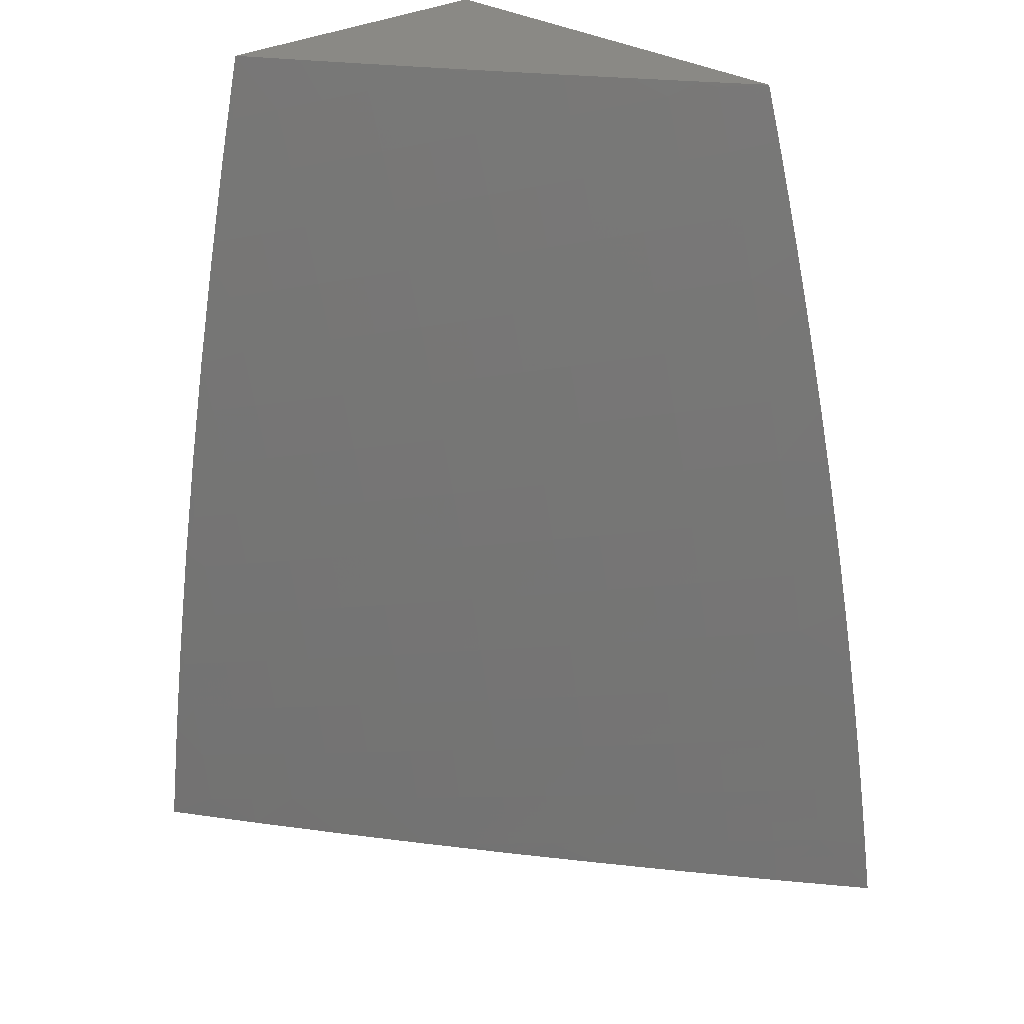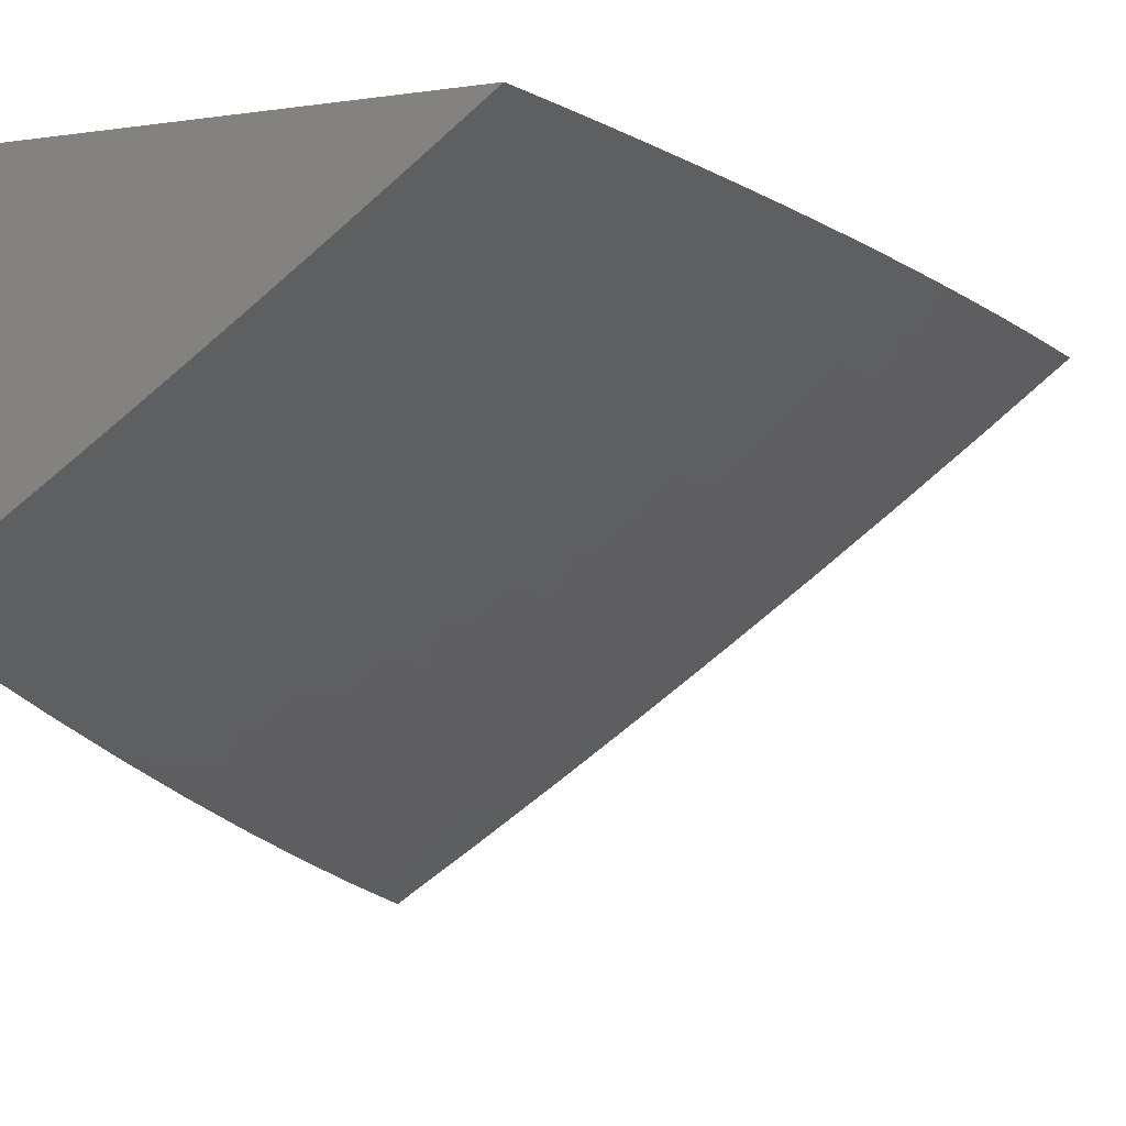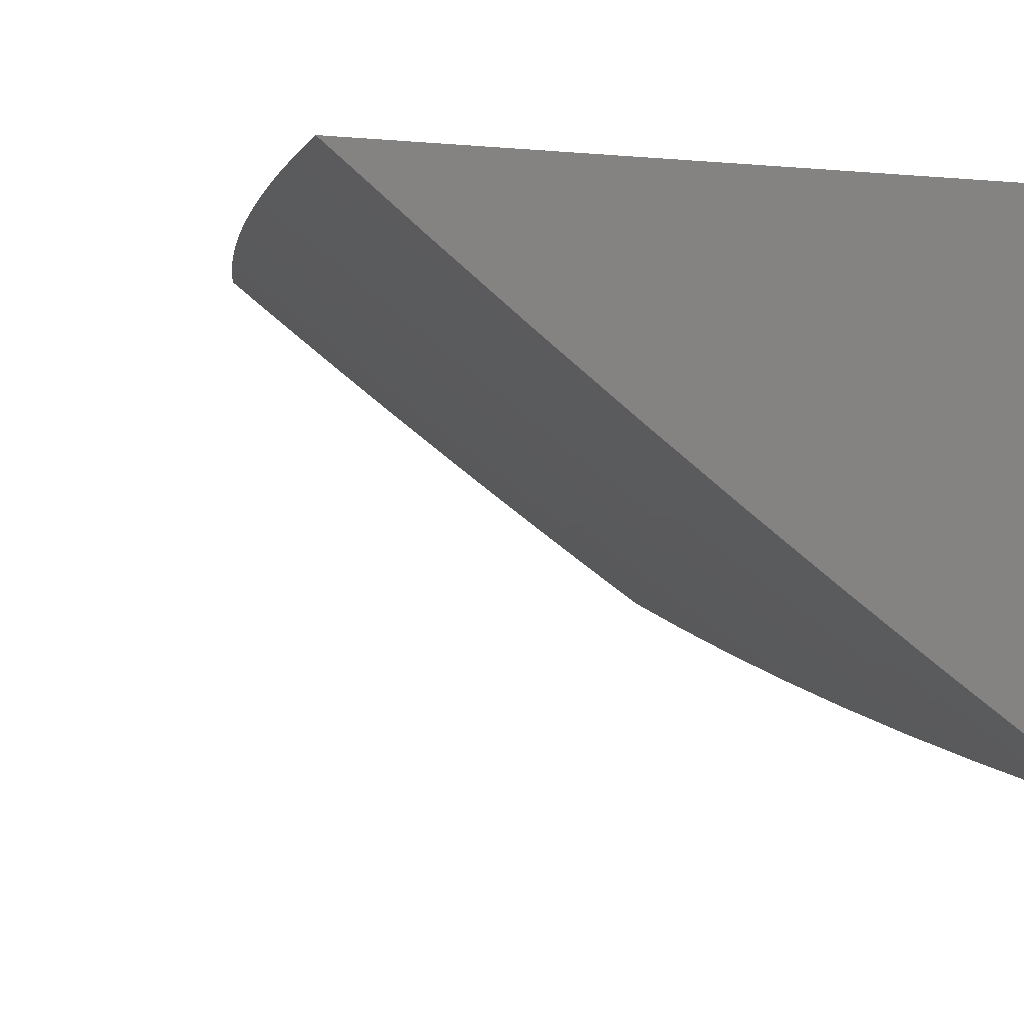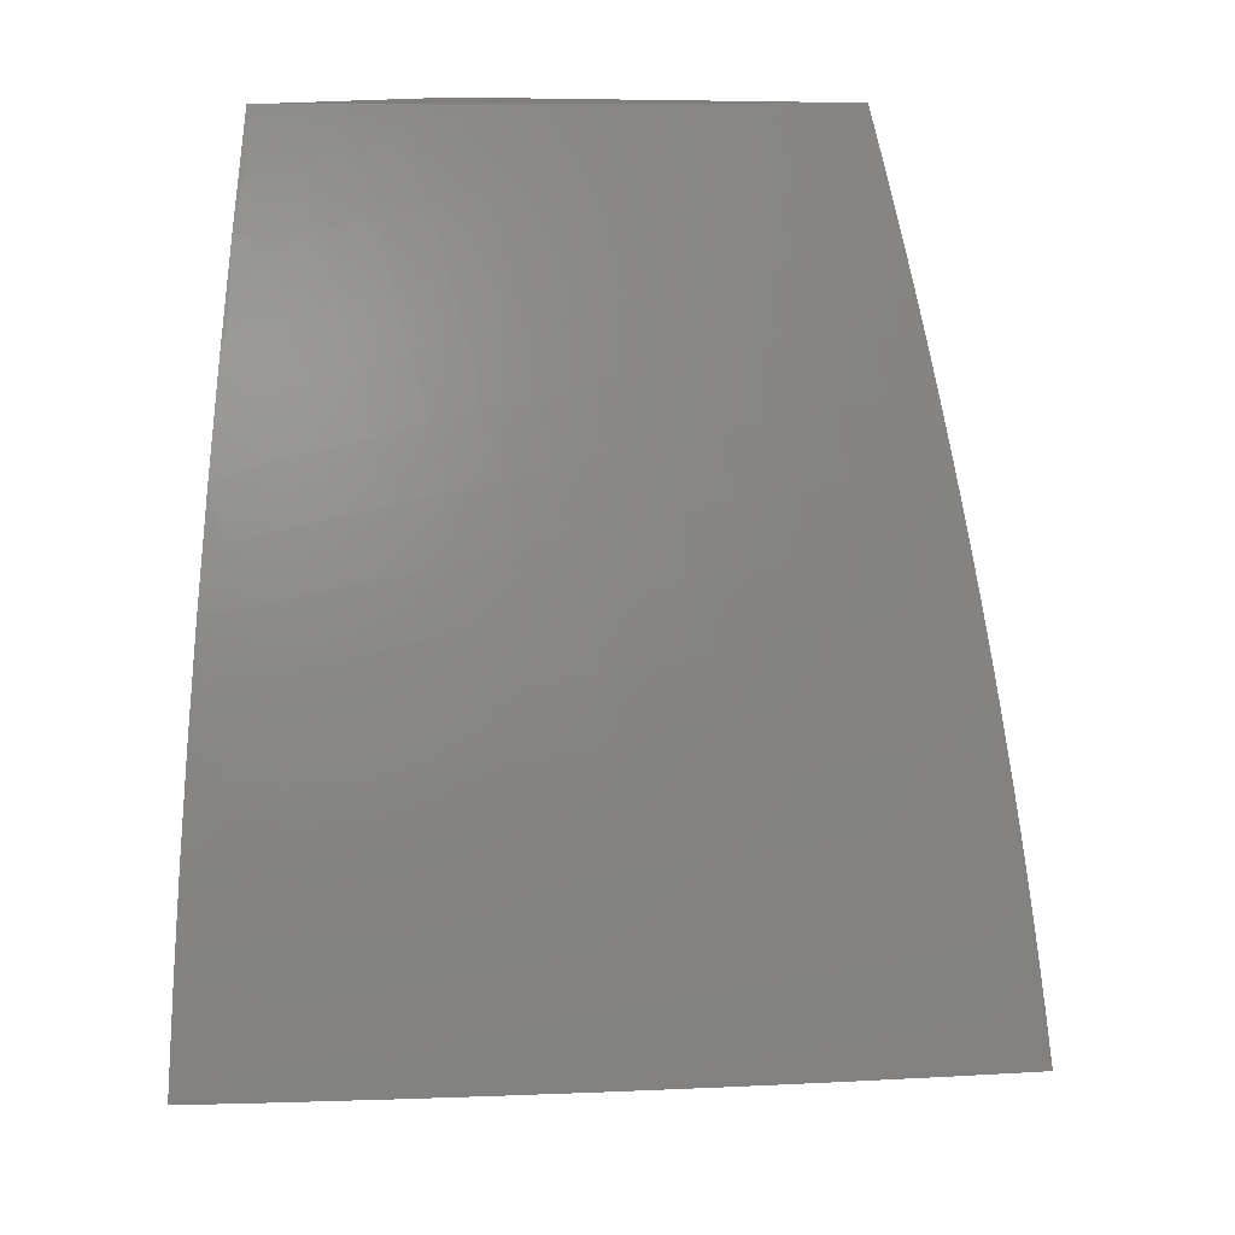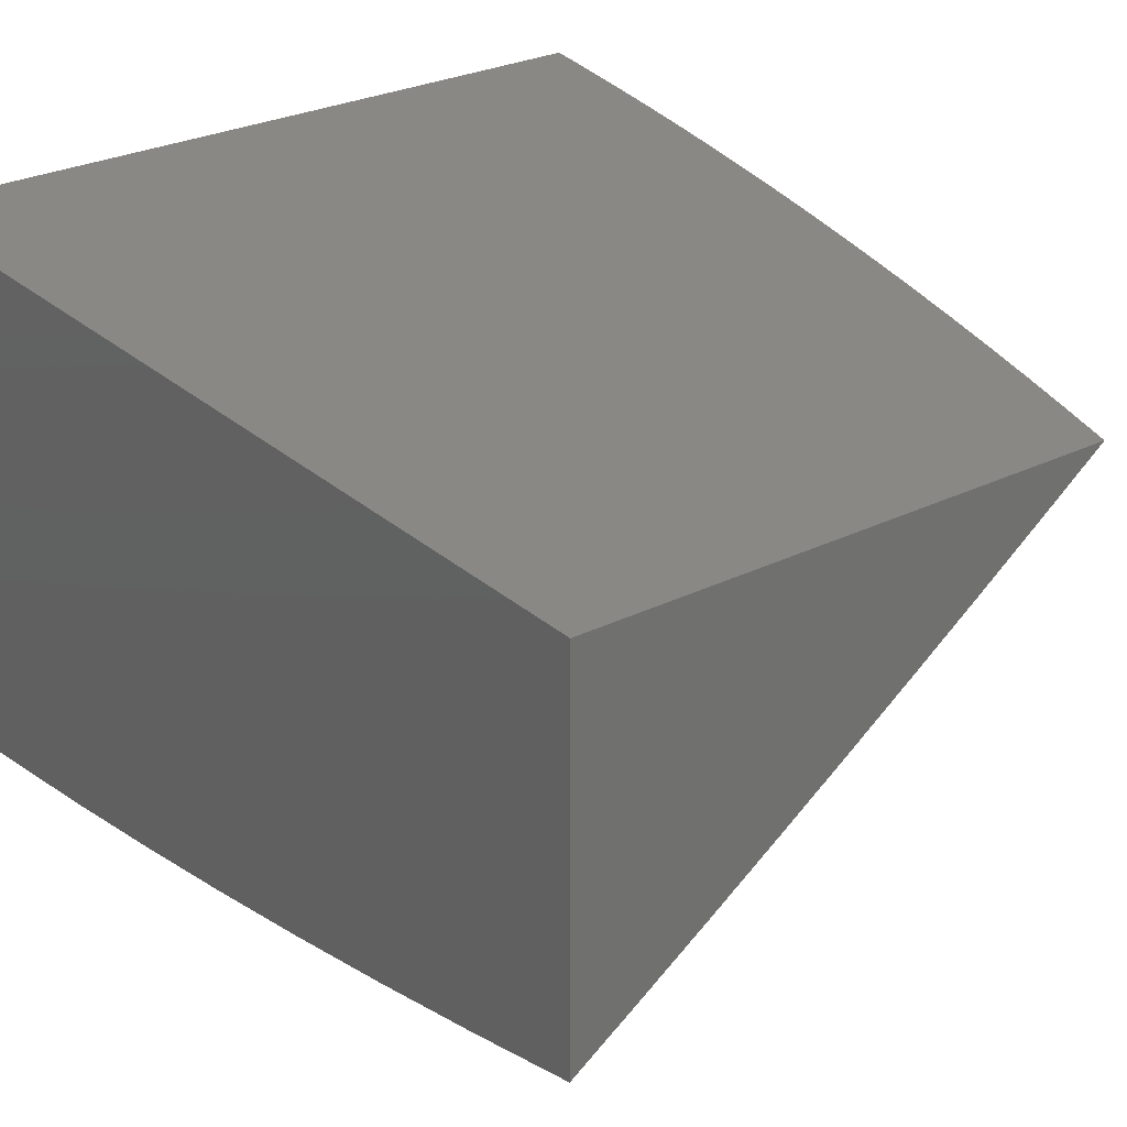
<metadata>
{"format":"stl","ext":"stl","renderer":"f3d","projection":"perspective","resolution":1024,"background":"white","views":[{"elev":28.0,"azim":-133.5,"up":"+Y"},{"elev":-9.7,"azim":-160.0,"up":"+Z"},{"elev":-1.4,"azim":-22.8,"up":"+Z"},{"elev":12.4,"azim":-149.5,"up":"+Y"},{"elev":27.8,"azim":142.9,"up":"+Z"}]}
</metadata>
<code>
# stl→obj: 232 verts, 460 faces
v -6.654 1 -9.071
v -6.745 1 -9
v -6.689 1.065 -9.036
v -6.735 1.064 -9
v -6.724 1.127 -9
v -6.677 1.136 -9.036
v -6.713 1.19 -9
v -6.664 1.207 -9.036
v -6.701 1.253 -9
v -6.65 1.278 -9.036
v -6.688 1.316 -9
v -6.635 1.35 -9.036
v -6.675 1.379 -9
v -6.619 1.422 -9.036
v -6.661 1.442 -9
v -6.603 1.493 -9.036
v -6.646 1.505 -9
v -6.631 1.567 -9
v -6.586 1.565 -9.036
v -6.615 1.629 -9
v -6.567 1.637 -9.036
v -6.599 1.692 -9
v -6.548 1.708 -9.036
v -6.582 1.754 -9
v -6.528 1.78 -9.036
v -6.564 1.815 -9
v -6.507 1.852 -9.036
v -6.546 1.877 -9
v -6.485 1.923 -9.036
v -6.528 1.939 -9
v -6.508 2 -9
v -6.463 1.995 -9.036
v -6.446 2 -9.048
v -6.42 1.982 -9.072
v -6.383 2 -9.095
v -6.377 1.969 -9.107
v -6.32 2 -9.142
v -6.334 1.955 -9.142
v -6.29 1.942 -9.177
v -6.356 1.885 -9.142
v -6.312 1.872 -9.177
v -6.377 1.815 -9.142
v -6.334 1.802 -9.177
v -6.398 1.744 -9.142
v -6.354 1.733 -9.177
v -6.417 1.674 -9.142
v -6.373 1.663 -9.177
v -6.436 1.604 -9.142
v -6.392 1.593 -9.177
v -6.454 1.534 -9.142
v -6.41 1.523 -9.177
v -6.471 1.463 -9.142
v -6.427 1.453 -9.177
v -6.487 1.393 -9.142
v -6.443 1.384 -9.177
v -6.503 1.323 -9.142
v -6.458 1.314 -9.177
v -6.517 1.253 -9.142
v -6.472 1.244 -9.177
v -6.531 1.183 -9.142
v -6.486 1.175 -9.177
v -6.544 1.113 -9.142
v -6.499 1.105 -9.177
v -6.556 1.043 -9.142
v -6.511 1.036 -9.177
v -6.563 1 -9.142
v -6.471 1 -9.212
v -6.466 1.029 -9.212
v -6.421 1.022 -9.246
v -6.409 1.09 -9.246
v -6.364 1.082 -9.281
v -6.351 1.15 -9.281
v -6.306 1.142 -9.315
v -6.293 1.21 -9.315
v -6.247 1.201 -9.348
v -6.233 1.268 -9.348
v -6.188 1.259 -9.382
v -6.173 1.326 -9.382
v -6.128 1.316 -9.415
v -6.113 1.382 -9.415
v -6.067 1.372 -9.448
v -6.051 1.438 -9.448
v -6.006 1.427 -9.48
v -6 1.503 -9.471
v -6 1.377 -9.492
v -6.257 2 -9.188
v -6.247 1.928 -9.212
v -6.269 1.859 -9.212
v -6.29 1.79 -9.212
v -6.31 1.721 -9.212
v -6.329 1.651 -9.212
v -6.348 1.582 -9.212
v -6.365 1.513 -9.212
v -6.382 1.443 -9.212
v -6.398 1.374 -9.212
v -6.413 1.305 -9.212
v -6.428 1.236 -9.212
v -6.441 1.167 -9.212
v -6.454 1.098 -9.212
v -6.224 1.998 -9.212
v -6.193 2 -9.234
v -6.18 1.984 -9.246
v -6.129 2 -9.279
v -6.137 1.97 -9.281
v -6.093 1.956 -9.315
v -6.159 1.901 -9.281
v -6.115 1.888 -9.315
v -6.181 1.833 -9.281
v -6.137 1.82 -9.315
v -6.202 1.765 -9.281
v -6.157 1.752 -9.315
v -6.222 1.696 -9.281
v -6.177 1.684 -9.315
v -6.241 1.628 -9.281
v -6.196 1.617 -9.315
v -6.259 1.56 -9.281
v -6.214 1.549 -9.315
v -6.276 1.491 -9.281
v -6.232 1.481 -9.315
v -6.293 1.423 -9.281
v -6.248 1.413 -9.315
v -6.309 1.355 -9.281
v -6.264 1.345 -9.315
v -6.324 1.287 -9.281
v -6.279 1.277 -9.315
v -6.338 1.218 -9.281
v -6.065 2 -9.324
v -6.049 1.942 -9.348
v -6.071 1.874 -9.348
v -6.093 1.807 -9.348
v -6.113 1.74 -9.348
v -6.133 1.672 -9.348
v -6.152 1.605 -9.348
v -6.17 1.537 -9.348
v -6.187 1.47 -9.348
v -6.203 1.403 -9.348
v -6.219 1.335 -9.348
v -6 2 -9.368
v -6.005 1.927 -9.382
v -6.027 1.861 -9.382
v -6.048 1.794 -9.382
v -6.069 1.727 -9.382
v -6.088 1.66 -9.382
v -6.107 1.593 -9.382
v -6.125 1.526 -9.382
v -6.142 1.459 -9.382
v -6.158 1.393 -9.382
v -6 1.876 -9.397
v -6.004 1.781 -9.415
v -6 1.752 -9.423
v -6.024 1.714 -9.415
v -6 1.628 -9.448
v -6.043 1.648 -9.415
v -6.062 1.581 -9.415
v -6.017 1.57 -9.448
v -6.034 1.504 -9.448
v -6.096 1.449 -9.415
v -6 1.252 -9.512
v -6.037 1.296 -9.48
v -6.022 1.362 -9.48
v -6 1.126 -9.529
v -6.005 1.222 -9.513
v -6.051 1.231 -9.48
v -6.097 1.24 -9.448
v -6.082 1.306 -9.448
v -6.142 1.25 -9.415
v -6 1 -9.545
v -6.031 1.092 -9.513
v -6.018 1.157 -9.513
v -6.064 1.166 -9.48
v -6.11 1.175 -9.448
v -6.156 1.184 -9.415
v -6.202 1.192 -9.382
v -6.043 1.028 -9.513
v -6.096 1 -9.48
v -6.089 1.036 -9.48
v -6.135 1.044 -9.448
v -6.077 1.101 -9.48
v -6.123 1.109 -9.448
v -6.191 1 -9.415
v -6.181 1.051 -9.415
v -6.169 1.117 -9.415
v -6.227 1.059 -9.382
v -6.285 1 -9.348
v -6.273 1.067 -9.348
v -6.318 1.075 -9.315
v -6.26 1.134 -9.348
v -6.33 1.007 -9.315
v -6.378 1 -9.28
v -6.375 1.014 -9.281
v -6.6 1.05 -9.107
v -6.645 1.057 -9.072
v -6.633 1.128 -9.072
v -6.62 1.199 -9.072
v -6.606 1.27 -9.072
v -6.591 1.341 -9.072
v -6.576 1.412 -9.072
v -6.559 1.483 -9.072
v -6.542 1.555 -9.072
v -6.524 1.626 -9.072
v -6.505 1.697 -9.072
v -6.485 1.768 -9.072
v -6.464 1.839 -9.072
v -6.442 1.911 -9.072
v -6.588 1.121 -9.107
v -6.575 1.191 -9.107
v -6.562 1.261 -9.107
v -6.547 1.332 -9.107
v -6.531 1.403 -9.107
v -6.515 1.473 -9.107
v -6.498 1.544 -9.107
v -6.48 1.615 -9.107
v -6.461 1.686 -9.107
v -6.441 1.756 -9.107
v -6.421 1.827 -9.107
v -6.399 1.898 -9.107
v -6.396 1.159 -9.246
v -6.383 1.227 -9.246
v -6.369 1.296 -9.246
v -6.354 1.364 -9.246
v -6.338 1.433 -9.246
v -6.321 1.502 -9.246
v -6.303 1.571 -9.246
v -6.285 1.64 -9.246
v -6.266 1.709 -9.246
v -6.246 1.777 -9.246
v -6.225 1.846 -9.246
v -6.203 1.915 -9.246
v -6.215 1.126 -9.382
v -6.08 1.515 -9.415
v -6 2 -9
v -6 1 -9
f 1 2 3
f 3 2 4
f 3 4 5
f 3 5 6
f 6 5 7
f 6 7 8
f 8 7 9
f 8 9 10
f 10 9 11
f 10 11 12
f 12 11 13
f 12 13 14
f 14 13 15
f 14 15 16
f 16 15 17
f 16 17 18
f 16 18 19
f 19 18 20
f 19 20 21
f 21 20 22
f 21 22 23
f 23 22 24
f 23 24 25
f 25 24 26
f 25 26 27
f 27 26 28
f 27 28 29
f 29 28 30
f 29 30 31
f 29 31 32
f 32 31 33
f 32 33 34
f 34 33 35
f 34 35 36
f 36 35 37
f 36 37 38
f 38 37 39
f 38 39 40
f 40 39 41
f 40 41 42
f 42 41 43
f 42 43 44
f 44 43 45
f 44 45 46
f 46 45 47
f 46 47 48
f 48 47 49
f 48 49 50
f 50 49 51
f 50 51 52
f 52 51 53
f 52 53 54
f 54 53 55
f 54 55 56
f 56 55 57
f 56 57 58
f 58 57 59
f 58 59 60
f 60 59 61
f 60 61 62
f 62 61 63
f 62 63 64
f 64 63 65
f 64 65 66
f 66 65 67
f 67 65 68
f 67 68 69
f 69 68 70
f 69 70 71
f 71 70 72
f 71 72 73
f 73 72 74
f 73 74 75
f 75 74 76
f 75 76 77
f 77 76 78
f 77 78 79
f 79 78 80
f 79 80 81
f 81 80 82
f 81 82 83
f 83 82 84
f 83 84 85
f 37 86 39
f 39 86 87
f 39 87 41
f 41 87 88
f 41 88 43
f 43 88 89
f 43 89 45
f 45 89 90
f 45 90 47
f 47 90 91
f 47 91 49
f 49 91 92
f 49 92 51
f 51 92 93
f 51 93 53
f 53 93 94
f 53 94 55
f 55 94 95
f 55 95 57
f 57 95 96
f 57 96 59
f 59 96 97
f 59 97 61
f 61 97 98
f 61 98 63
f 63 98 99
f 63 99 65
f 65 99 68
f 87 86 100
f 100 86 101
f 100 101 102
f 102 101 103
f 102 103 104
f 104 103 105
f 104 105 106
f 106 105 107
f 106 107 108
f 108 107 109
f 108 109 110
f 110 109 111
f 110 111 112
f 112 111 113
f 112 113 114
f 114 113 115
f 114 115 116
f 116 115 117
f 116 117 118
f 118 117 119
f 118 119 120
f 120 119 121
f 120 121 122
f 122 121 123
f 122 123 124
f 124 123 125
f 124 125 126
f 126 125 74
f 126 74 72
f 103 127 105
f 105 127 128
f 105 128 107
f 107 128 129
f 107 129 109
f 109 129 130
f 109 130 111
f 111 130 131
f 111 131 113
f 113 131 132
f 113 132 115
f 115 132 133
f 115 133 117
f 117 133 134
f 117 134 119
f 119 134 135
f 119 135 121
f 121 135 136
f 121 136 123
f 123 136 137
f 123 137 125
f 125 137 76
f 125 76 74
f 127 138 128
f 128 138 139
f 128 139 129
f 129 139 140
f 129 140 130
f 130 140 141
f 130 141 131
f 131 141 142
f 131 142 132
f 132 142 143
f 132 143 133
f 133 143 144
f 133 144 134
f 134 144 145
f 134 145 135
f 135 145 146
f 135 146 136
f 136 146 147
f 136 147 137
f 137 147 78
f 137 78 76
f 138 148 139
f 139 148 140
f 140 148 149
f 149 148 150
f 149 150 151
f 151 150 152
f 151 152 153
f 153 152 154
f 153 154 144
f 144 154 145
f 154 152 155
f 155 152 84
f 155 84 156
f 156 84 82
f 156 82 157
f 157 82 80
f 157 80 147
f 147 80 78
f 158 159 85
f 85 159 160
f 85 160 83
f 83 160 81
f 161 162 158
f 158 162 163
f 158 163 159
f 159 163 164
f 159 164 165
f 165 164 166
f 165 166 79
f 79 166 77
f 167 168 161
f 161 168 169
f 161 169 162
f 162 169 170
f 162 170 163
f 163 170 171
f 163 171 164
f 164 171 172
f 164 172 166
f 166 172 173
f 166 173 77
f 77 173 75
f 168 167 174
f 174 167 175
f 174 175 176
f 176 175 177
f 176 177 178
f 178 177 179
f 178 179 170
f 170 179 171
f 175 180 177
f 177 180 181
f 177 181 179
f 179 181 182
f 179 182 171
f 171 182 172
f 181 180 183
f 183 180 184
f 183 184 185
f 185 184 186
f 185 186 187
f 187 186 73
f 187 73 75
f 186 184 188
f 188 184 189
f 188 189 190
f 190 189 69
f 190 69 71
f 189 67 69
f 64 66 191
f 191 66 1
f 191 1 192
f 192 1 3
f 192 3 193
f 193 3 6
f 193 6 194
f 194 6 8
f 194 8 195
f 195 8 10
f 195 10 196
f 196 10 12
f 196 12 197
f 197 12 14
f 197 14 198
f 198 14 16
f 198 16 199
f 199 16 19
f 199 19 200
f 200 19 21
f 200 21 201
f 201 21 23
f 201 23 202
f 202 23 25
f 202 25 203
f 203 25 27
f 203 27 204
f 204 27 29
f 204 29 34
f 34 29 32
f 62 64 191
f 191 192 205
f 205 192 193
f 205 193 206
f 206 193 194
f 206 194 207
f 207 194 195
f 207 195 208
f 208 195 196
f 208 196 209
f 209 196 197
f 209 197 210
f 210 197 198
f 210 198 211
f 211 198 199
f 211 199 212
f 212 199 200
f 212 200 213
f 213 200 201
f 213 201 214
f 214 201 202
f 214 202 215
f 215 202 203
f 215 203 216
f 216 203 204
f 216 204 36
f 36 204 34
f 70 68 99
f 186 188 190
f 186 190 71
f 60 62 205
f 205 62 191
f 60 205 206
f 70 99 217
f 217 99 98
f 217 98 218
f 218 98 97
f 218 97 219
f 219 97 96
f 219 96 220
f 220 96 95
f 220 95 221
f 221 95 94
f 221 94 222
f 222 94 93
f 222 93 223
f 223 93 92
f 223 92 224
f 224 92 91
f 224 91 225
f 225 91 90
f 225 90 226
f 226 90 89
f 226 89 227
f 227 89 88
f 227 88 228
f 228 88 87
f 228 87 102
f 102 87 100
f 73 186 71
f 182 181 183
f 183 185 229
f 229 185 187
f 229 187 173
f 173 187 75
f 168 174 176
f 168 176 178
f 58 60 206
f 58 206 207
f 126 72 217
f 217 72 70
f 126 217 218
f 172 182 229
f 229 182 183
f 172 229 173
f 169 168 178
f 169 178 170
f 56 58 207
f 56 207 208
f 124 126 218
f 124 218 219
f 54 56 208
f 54 208 209
f 122 124 219
f 122 219 220
f 52 54 209
f 52 209 210
f 120 122 220
f 120 220 221
f 160 159 165
f 160 165 81
f 81 165 79
f 50 52 210
f 50 210 211
f 118 120 221
f 118 221 222
f 157 147 146
f 48 50 211
f 48 211 212
f 116 118 222
f 116 222 223
f 157 146 230
f 230 146 145
f 230 145 154
f 46 48 212
f 46 212 213
f 114 116 223
f 114 223 224
f 155 156 230
f 230 156 157
f 155 230 154
f 44 46 213
f 44 213 214
f 112 114 224
f 112 224 225
f 153 144 143
f 42 44 214
f 42 214 215
f 110 112 225
f 110 225 226
f 151 153 143
f 151 143 142
f 40 42 215
f 40 215 216
f 108 110 226
f 108 226 227
f 149 151 142
f 149 142 141
f 38 40 216
f 38 216 36
f 106 108 227
f 106 227 228
f 140 149 141
f 104 106 228
f 104 228 102
f 138 127 231
f 231 127 103
f 231 103 101
f 101 86 231
f 231 86 37
f 231 37 35
f 35 33 231
f 231 33 31
f 31 30 231
f 231 30 28
f 231 28 26
f 26 24 231
f 231 24 22
f 231 22 232
f 232 22 20
f 232 20 18
f 18 17 232
f 232 17 15
f 232 15 13
f 13 11 232
f 232 11 9
f 232 9 7
f 7 5 232
f 232 5 4
f 232 4 2
f 2 1 232
f 232 1 66
f 232 66 67
f 67 189 232
f 232 189 184
f 232 184 180
f 180 175 232
f 232 175 167
f 167 161 232
f 232 161 158
f 232 158 85
f 85 84 232
f 232 84 152
f 232 152 150
f 232 150 231
f 231 150 148
f 231 148 138

</code>
